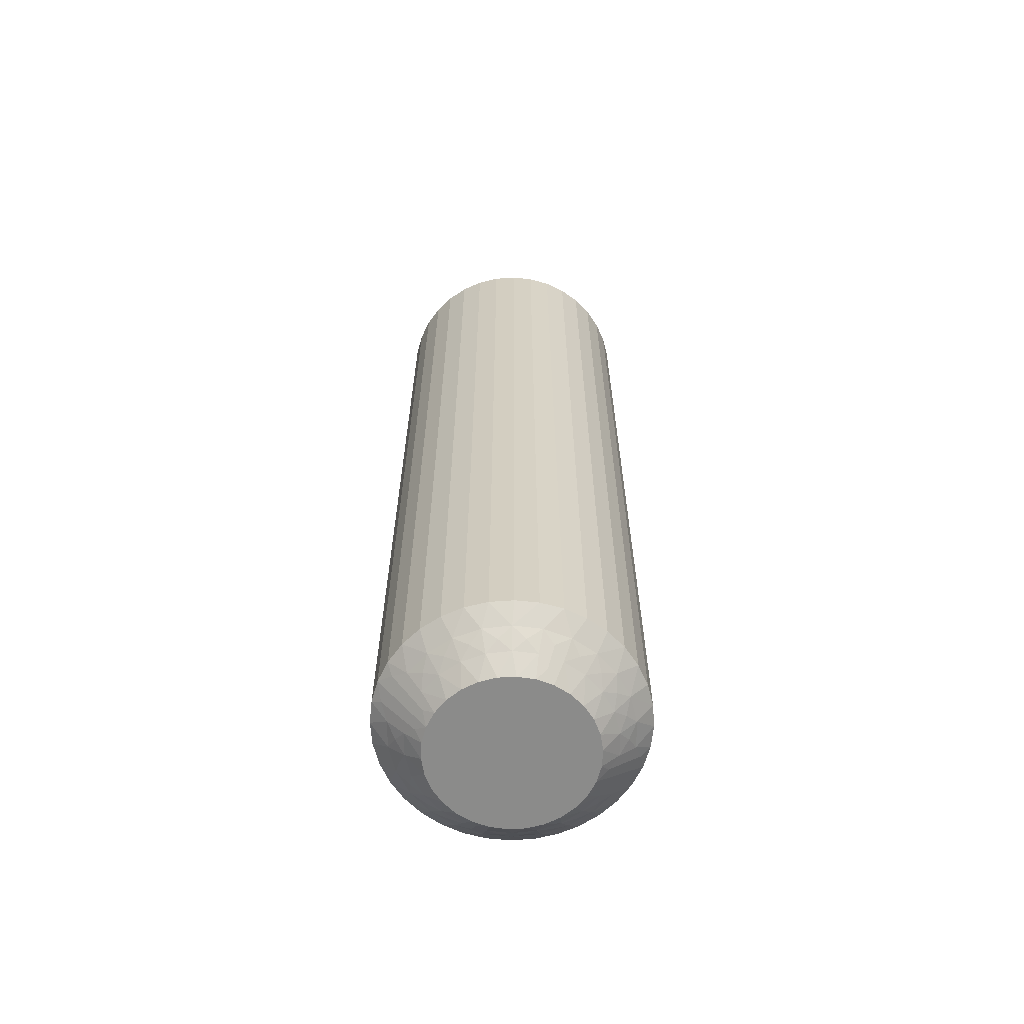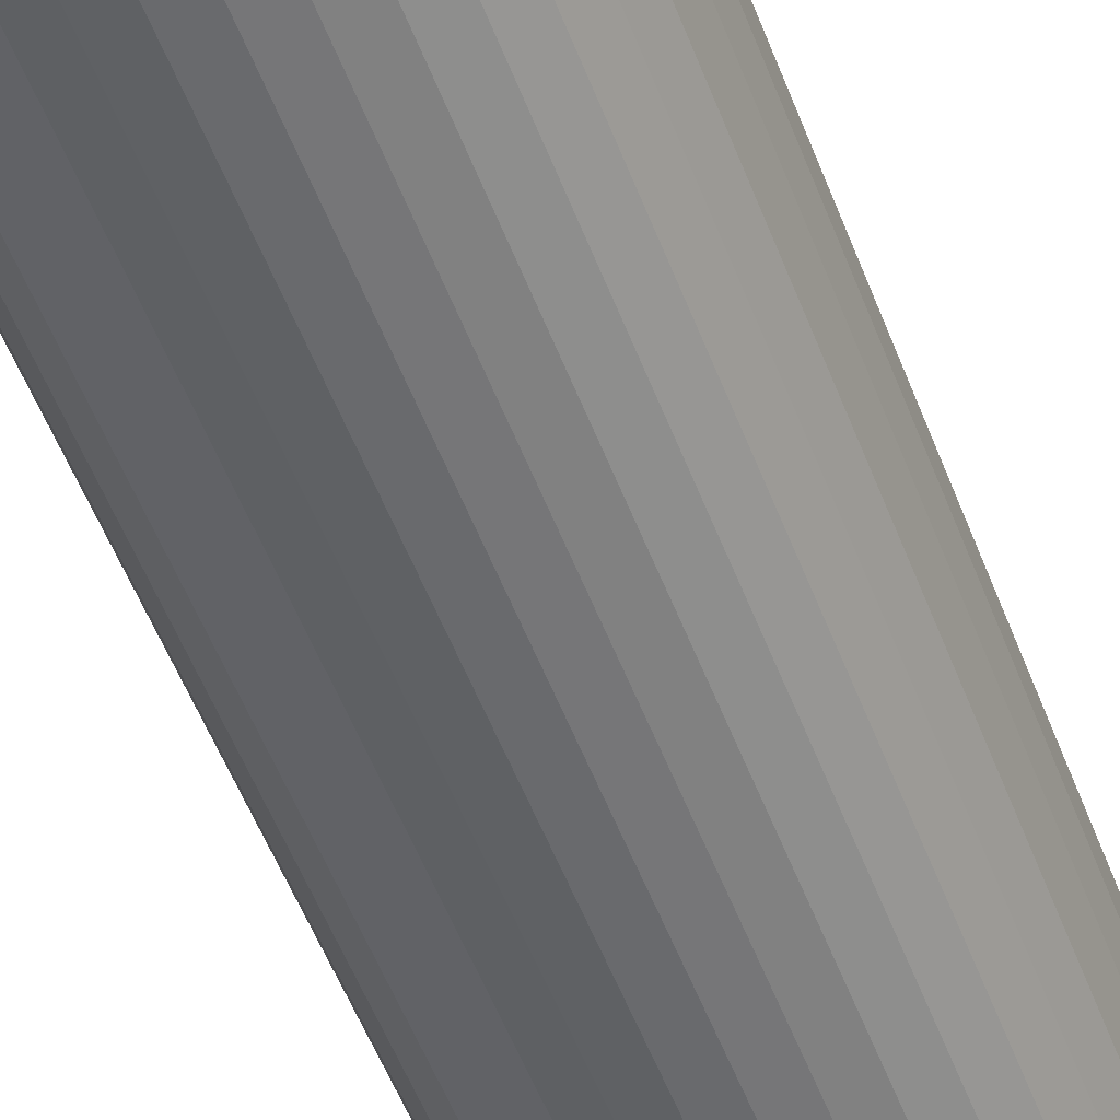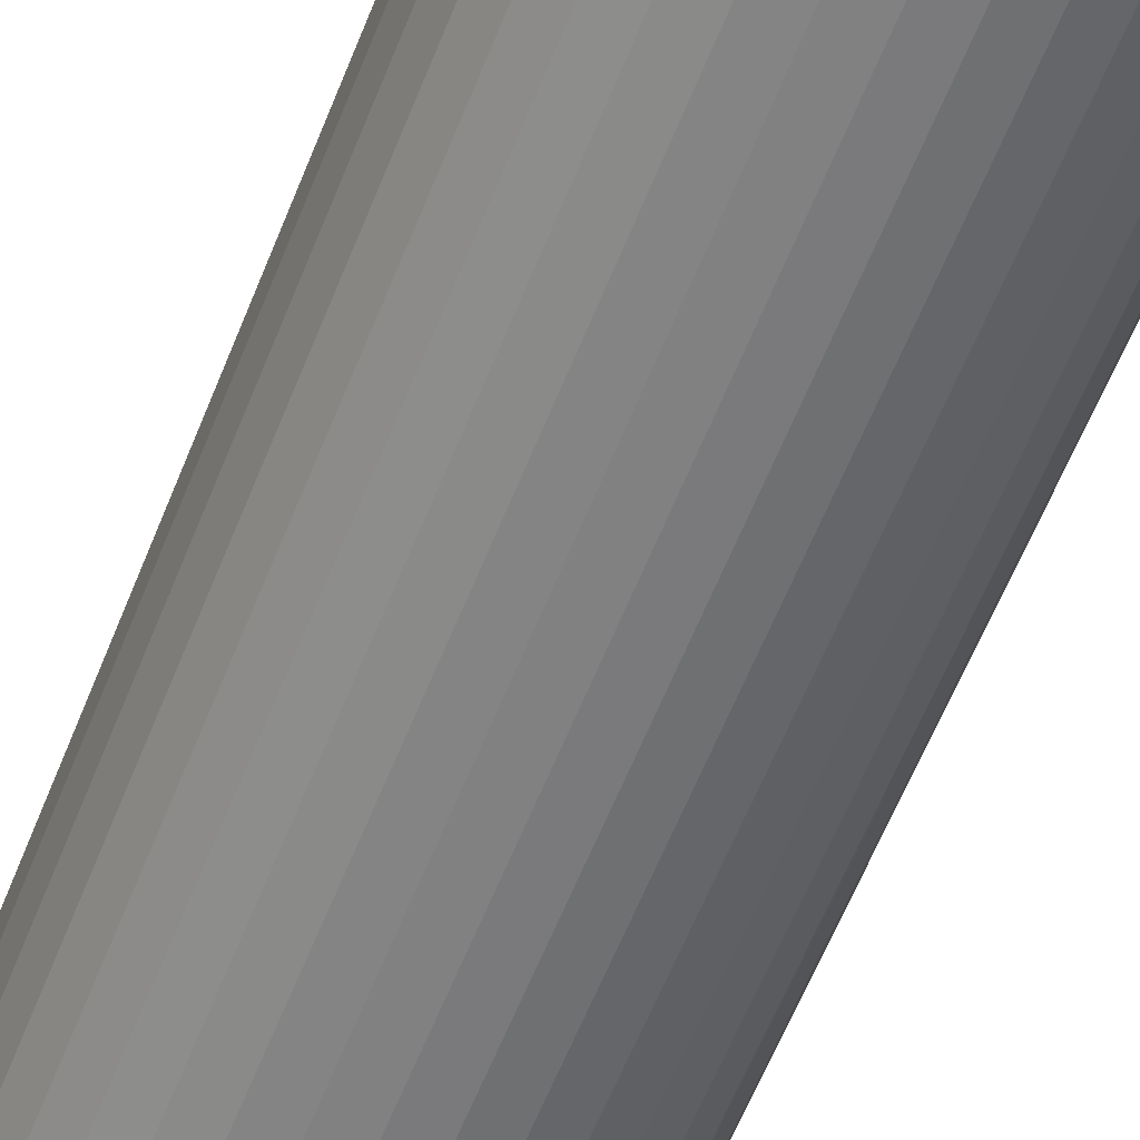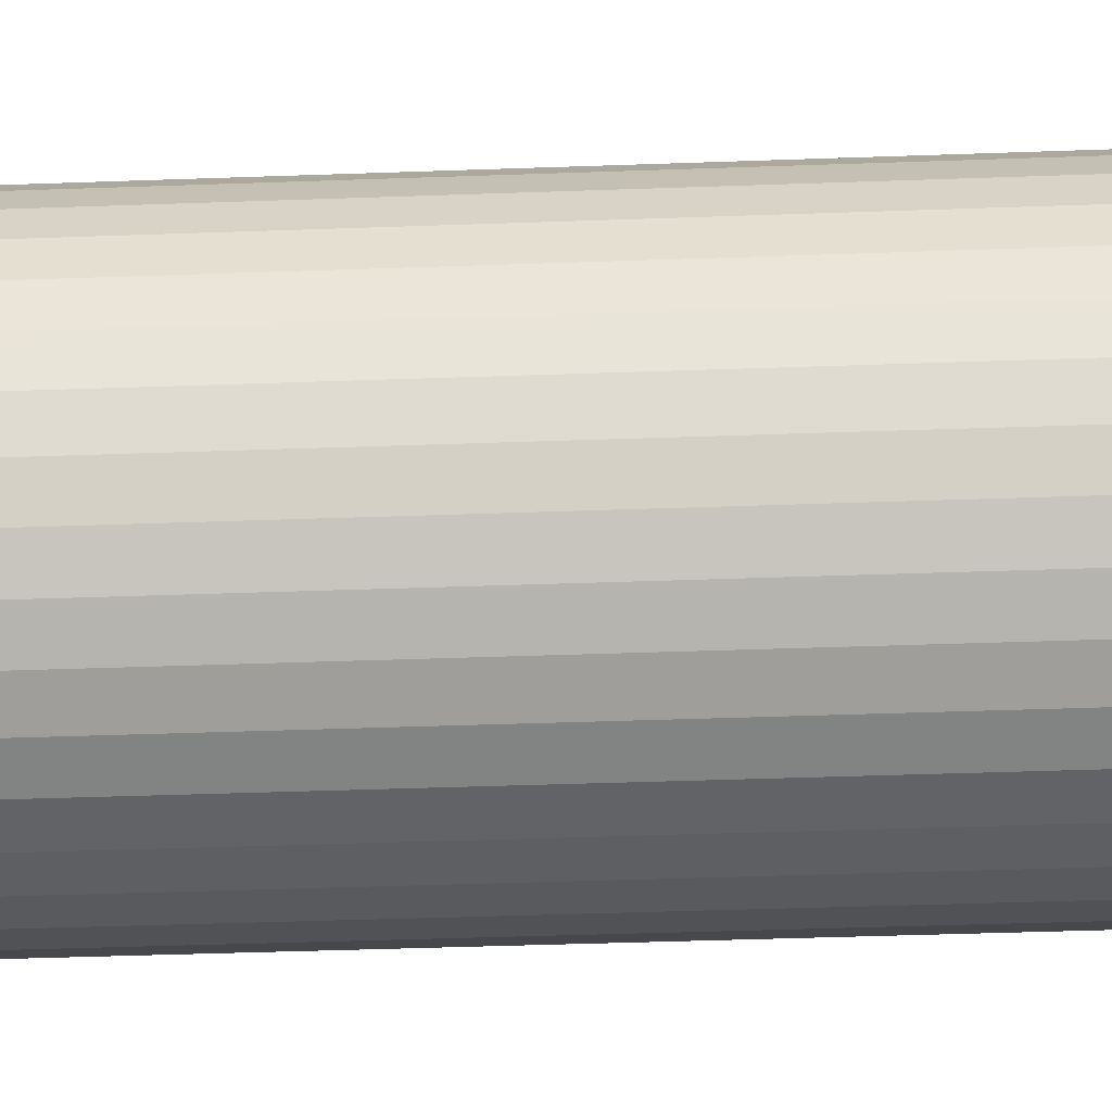
<metadata>
{"format":"obj","ext":"obj","renderer":"f3d","projection":"perspective","resolution":1024,"background":"white","views":[{"elev":-63.7,"azim":15.6,"up":"+Z"},{"elev":-52.4,"azim":20.3,"up":"+Y"},{"elev":-58.6,"azim":-21.2,"up":"+Y"},{"elev":-32.6,"azim":-86.9,"up":"+Y"}]}
</metadata>
<code>
v 428.8 842.2 -305.2
v 429.2 842.2 -305.5
v 428.8 842.5 -305
v 429.1 841.8 -305.8
v 428.8 841.3 -306
v 429.5 841.8 -306
v 428.6 841.8 -305.5
v 430.1 844.8 -305.5
v 429.9 845.5 -305.5
v 429.6 844.9 -305
v 430.6 844.9 -306
v 431.1 844.8 -306.5
v 431 845.5 -306.5
v 428.4 841.4 -305.8
v 427.9 841.5 -305.5
v 428.1 841 -306
v 430.4 845.7 -306
v 427.6 841.2 -305.8
v 427.2 840.9 -306
v 427.2 841.4 -305.5
v 426.8 841.1 -305.8
v 430.1 844.1 -305.5
v 429.6 844.4 -305
v 429.6 843.9 -305
v 426.5 841.4 -305.5
v 426.4 840.9 -306
v 426.1 841.3 -305.8
v 425.6 841.2 -306
v 425.8 841.7 -305.5
v 430.6 844.1 -306
v 431.1 844.1 -306.5
v 425.4 841.6 -305.8
v 424.9 841.7 -306
v 431 843.4 -306.5
v 425.2 842.1 -305.5
v 425.1 842.5 -305.2
v 425.5 842.5 -305
v 425.1 842.9 -305
v 430 843.4 -305.5
v 424.9 842.3 -305.5
v 423.9 842 -306.5
v 429.4 843.4 -305
v 424.4 841.8 -306.2
v 424.4 841.5 -306.5
v 430.4 843.2 -306
v 430.8 842.8 -306.5
v 429.6 842.7 -305.5
v 429.2 842.9 -305
v 430.1 842.5 -306
v 430.5 842.2 -306.5
v 430 841.6 -306.5
v 429.5 841.2 -306.5
v 428.4 842.2 -305
v 427.9 842 -305
v 428.9 840.8 -306.5
v 427.4 841.9 -305
v 428.3 840.5 -306.5
v 427.6 840.4 -306.5
v 426.9 841.9 -305
v 426.9 840.4 -306.5
v 426.4 842 -305
v 426.2 840.5 -306.5
v 425.5 840.7 -306.5
v 425.9 842.2 -305
v 424.9 841 -306.5
v 429.5 845.7 -305.2
v 429.1 845.9 -305
v 429.4 845.4 -305
v 429.7 845.9 -305.5
v 430.3 846.7 -306.5
v 430.4 846.2 -306.2
v 430.7 846.2 -306.5
v 430.3 845.3 -305.8
v 430.4 844.5 -305.8
v 430.3 843.7 -305.8
v 430 843 -305.8
v 429.6 842.3 -305.8
v 428.7 842.1 -334.8
v 428.8 842.5 -335
v 429.2 842.2 -334.5
v 425.8 841.7 -334.5
v 425.9 842.2 -335
v 426.4 842 -335
v 428.6 841.8 -334.5
v 428.4 842.2 -335
v 429.1 841.8 -334.2
v 429.5 841.8 -334
v 428.8 841.3 -334
v 425.2 842.1 -334.5
v 425.6 841.2 -334
v 425.5 840.7 -333.5
v 424.9 841 -333.5
v 429.6 842.3 -334.2
v 429.6 842.7 -334.5
v 430.1 842.5 -334
v 424.9 841.7 -334
v 430 843 -334.2
v 430.4 843.2 -334
v 430 843.4 -334.5
v 430.3 843.7 -334.2
v 426.5 841.4 -334.5
v 426.9 841.9 -335
v 430.1 844.1 -334.5
v 430.6 844.1 -334
v 430.4 844.5 -334.2
v 430.6 844.9 -334
v 430.1 844.8 -334.5
v 426.4 840.9 -334
v 426.2 840.5 -333.5
v 430.3 845.3 -334.2
v 430.4 845.7 -334
v 426.9 840.4 -333.5
v 429.9 845.5 -334.5
v 429.5 845.7 -334.8
v 429.4 845.4 -335
v 429.1 845.9 -335
v 427.2 841.4 -334.5
v 429.7 845.9 -334.5
v 430.3 846.7 -333.5
v 427.4 841.9 -335
v 430.4 846.2 -333.8
v 430.7 846.2 -333.5
v 427.2 840.9 -334
v 427.6 840.4 -333.5
v 427.9 841.5 -334.5
v 427.9 842 -335
v 428.1 841 -334
v 428.3 840.5 -333.5
v 428.9 840.8 -333.5
v 429.5 841.2 -333.5
v 429.2 842.9 -335
v 430 841.6 -333.5
v 429.4 843.4 -335
v 430.5 842.2 -333.5
v 430.8 842.8 -333.5
v 429.6 843.9 -335
v 431 843.4 -333.5
v 429.6 844.4 -335
v 431.1 844.1 -333.5
v 431.1 844.8 -333.5
v 429.6 844.9 -335
v 431 845.5 -333.5
v 425.1 842.5 -334.8
v 425.1 842.9 -335
v 425.5 842.5 -335
v 424.9 842.3 -334.5
v 423.9 842 -333.5
v 424.4 841.8 -333.8
v 424.4 841.5 -333.5
v 425.4 841.6 -334.2
v 426.1 841.3 -334.2
v 426.8 841.1 -334.2
v 427.6 841.2 -334.2
v 428.4 841.4 -334.2
v 429.9 847.3 -333.5
v 429.9 847.3 -306.5
v 429.3 847.7 -333.5
v 429.3 847.7 -306.5
v 428.7 848 -333.5
v 428.7 848 -306.5
v 428.1 848.3 -333.5
v 428.1 848.3 -306.5
v 427.4 848.4 -333.5
v 427.4 848.4 -306.5
v 426.7 848.3 -333.5
v 426.7 848.3 -306.5
v 426 848.2 -333.5
v 426 848.2 -306.5
v 425.3 848 -333.5
v 425.3 848 -306.5
v 424.7 847.6 -333.5
v 424.7 847.6 -306.5
v 424.2 847.1 -333.5
v 424.2 847.1 -306.5
v 423.8 846.6 -333.5
v 423.8 846.6 -306.5
v 423.5 846 -333.5
v 423.5 846 -306.5
v 423.2 845.3 -333.5
v 423.2 845.3 -306.5
v 423.1 844.6 -333.5
v 423.1 844.6 -306.5
v 423.1 843.9 -333.5
v 423.1 843.9 -306.5
v 423.3 843.2 -333.5
v 423.3 843.2 -306.5
v 423.5 842.6 -333.5
v 423.5 842.6 -306.5
v 428.4 846.5 -335
v 428.8 846.2 -335
v 424.8 845.4 -335
v 424.8 843.3 -335
v 424.7 843.8 -335
v 424.6 844.4 -335
v 424.7 844.9 -335
v 425.1 845.8 -335
v 425.4 846.2 -335
v 425.9 846.5 -335
v 426.3 846.7 -335
v 426.8 846.9 -335
v 427.4 846.9 -335
v 427.9 846.8 -335
v 428.4 846.5 -305
v 424.8 845.4 -305
v 425.4 846.2 -305
v 425.1 845.8 -305
v 427.4 846.9 -305
v 427.9 846.8 -305
v 426.8 846.9 -305
v 426.3 846.7 -305
v 425.9 846.5 -305
v 424.7 844.9 -305
v 424.6 844.4 -305
v 424.7 843.8 -305
v 424.8 843.3 -305
v 428.8 846.2 -305
v 425.5 846.6 -334.8
v 428.4 847.1 -334.5
v 425.1 846.6 -334.5
v 425.6 847 -334.5
v 425.2 847 -334.2
v 425.4 847.4 -334
v 424.7 846.9 -334
v 429 846.7 -334.5
v 428.6 847.5 -334
v 424.6 846.4 -334.2
v 424.6 846 -334.5
v 424.2 846.3 -334
v 429.4 847.1 -334
v 424.2 845.8 -334.2
v 423.8 845.5 -334
v 424.3 845.3 -334.5
v 427.7 847.3 -334.5
v 423.9 845 -334.2
v 424.1 844.6 -334.5
v 423.6 844.7 -334
v 423.9 844.3 -334.2
v 424.2 843.9 -334.5
v 423.7 843.8 -334
v 427.8 847.8 -334
v 424 843.5 -334.2
v 424.4 843.2 -334.5
v 423.9 843 -334
v 424.7 843 -334.8
v 427 847.4 -334.5
v 424.5 842.9 -334.5
v 423.9 842.5 -333.8
v 427 847.9 -334
v 426.3 847.3 -334.5
v 426.2 847.7 -334
v 429.1 846.3 -334.8
v 429.3 846.4 -334.5
v 429.8 846.9 -333.8
v 428.9 847.1 -334.2
v 428.2 847.4 -334.2
v 427.4 847.6 -334.2
v 426.6 847.6 -334.2
v 425.9 847.4 -334.2
v 425.5 846.6 -305.2
v 425.6 847 -305.5
v 425.1 846.6 -305.5
v 425.2 847 -305.8
v 424.7 846.9 -306
v 425.4 847.4 -306
v 424.2 843.9 -305.5
v 424.4 843.2 -305.5
v 423.7 843.8 -306
v 425.9 847.4 -305.8
v 426.3 847.3 -305.5
v 426.2 847.7 -306
v 423.9 843 -306
v 426.6 847.6 -305.8
v 427 847.9 -306
v 427 847.4 -305.5
v 424.1 844.6 -305.5
v 427.4 847.6 -305.8
v 427.7 847.3 -305.5
v 427.8 847.8 -306
v 428.2 847.4 -305.8
v 428.4 847.1 -305.5
v 428.6 847.5 -306
v 423.6 844.7 -306
v 428.9 847.1 -305.8
v 429 846.7 -305.5
v 429.4 847.1 -306
v 429.1 846.3 -305.2
v 424.3 845.3 -305.5
v 429.3 846.4 -305.5
v 429.8 846.9 -306.2
v 423.8 845.5 -306
v 424.6 846 -305.5
v 424.2 846.3 -306
v 424.7 843 -305.2
v 424.5 842.9 -305.5
v 423.9 842.5 -306.2
v 424 843.5 -305.8
v 423.9 844.3 -305.8
v 423.9 845 -305.8
v 424.2 845.8 -305.8
v 424.6 846.4 -305.8
f 1 2 3
f 4 5 6
f 4 6 2
f 4 7 5
f 8 9 10
f 4 1 7
f 4 2 1
f 11 12 13
f 14 7 15
f 14 16 5
f 14 5 7
f 11 13 17
f 14 15 16
f 18 19 16
f 18 20 19
f 18 15 20
f 18 16 15
f 21 19 20
f 22 23 24
f 21 25 26
f 21 26 19
f 21 20 25
f 22 8 23
f 27 28 26
f 27 26 25
f 27 25 29
f 27 29 28
f 30 31 12
f 32 33 28
f 30 34 31
f 32 28 29
f 32 29 35
f 32 35 33
f 36 35 37
f 36 37 38
f 30 12 11
f 39 22 24
f 40 38 41
f 39 24 42
f 40 35 36
f 40 36 38
f 40 33 35
f 43 41 44
f 43 44 33
f 45 46 34
f 43 40 41
f 43 33 40
f 45 34 30
f 47 42 48
f 47 39 42
f 49 50 46
f 49 51 50
f 49 46 45
f 2 48 3
f 2 47 48
f 6 52 51
f 6 51 49
f 7 53 54
f 5 55 52
f 5 52 6
f 15 54 56
f 15 7 54
f 16 57 55
f 16 58 57
f 16 55 5
f 20 56 59
f 20 15 56
f 19 58 16
f 19 60 58
f 25 59 61
f 25 20 59
f 26 60 19
f 26 62 60
f 26 63 62
f 29 61 64
f 29 25 61
f 28 63 26
f 28 65 63
f 35 64 37
f 35 29 64
f 33 65 28
f 33 44 65
f 66 67 68
f 66 68 9
f 69 70 67
f 69 67 66
f 69 66 9
f 69 9 17
f 71 72 70
f 71 70 69
f 71 69 17
f 71 17 72
f 73 9 8
f 73 11 17
f 73 17 9
f 73 8 11
f 74 8 22
f 74 30 11
f 74 22 30
f 74 11 8
f 9 68 10
f 75 45 30
f 75 30 22
f 75 22 39
f 75 39 45
f 76 47 49
f 76 49 45
f 76 45 39
f 76 39 47
f 17 13 72
f 77 47 2
f 77 49 47
f 77 2 6
f 77 6 49
f 1 3 53
f 1 53 7
f 8 10 23
f 78 79 80
f 81 82 83
f 78 84 85
f 86 87 88
f 86 88 84
f 86 80 87
f 81 89 82
f 86 78 80
f 86 84 78
f 90 91 92
f 93 80 94
f 93 95 87
f 93 87 80
f 90 92 96
f 93 94 95
f 97 98 95
f 97 99 98
f 97 94 99
f 97 95 94
f 100 98 99
f 101 83 102
f 100 103 104
f 100 104 98
f 100 99 103
f 101 81 83
f 105 106 104
f 105 104 103
f 105 103 107
f 105 107 106
f 108 109 91
f 110 111 106
f 108 112 109
f 110 106 107
f 110 107 113
f 110 113 111
f 114 113 115
f 114 115 116
f 108 91 90
f 117 101 102
f 118 116 119
f 117 102 120
f 118 113 114
f 118 114 116
f 118 111 113
f 121 119 122
f 121 122 111
f 123 124 112
f 121 118 119
f 121 111 118
f 123 112 108
f 125 120 126
f 125 117 120
f 127 128 124
f 127 129 128
f 127 124 123
f 84 126 85
f 84 125 126
f 88 130 129
f 88 129 127
f 80 79 131
f 87 132 130
f 87 130 88
f 94 131 133
f 94 80 131
f 95 134 132
f 95 135 134
f 95 132 87
f 99 133 136
f 99 94 133
f 98 135 95
f 98 137 135
f 103 136 138
f 103 99 136
f 104 137 98
f 104 139 137
f 104 140 139
f 107 138 141
f 107 103 138
f 106 140 104
f 106 142 140
f 113 141 115
f 113 107 141
f 111 142 106
f 111 122 142
f 143 144 145
f 143 145 89
f 146 147 144
f 146 144 143
f 146 143 89
f 146 89 96
f 148 149 147
f 148 147 146
f 148 146 96
f 148 96 149
f 150 89 81
f 150 90 96
f 150 96 89
f 150 81 90
f 151 81 101
f 151 108 90
f 151 101 108
f 151 90 81
f 89 145 82
f 152 123 108
f 152 108 101
f 152 101 117
f 152 117 123
f 153 125 127
f 153 127 123
f 153 123 117
f 153 117 125
f 96 92 149
f 154 125 84
f 154 127 125
f 154 84 88
f 154 88 127
f 78 85 79
f 41 147 149
f 44 149 92
f 44 41 149
f 65 92 91
f 65 44 92
f 63 91 109
f 63 65 91
f 62 109 112
f 62 63 109
f 60 112 124
f 60 62 112
f 58 124 128
f 58 60 124
f 57 128 129
f 57 58 128
f 55 129 130
f 55 57 129
f 52 130 132
f 52 55 130
f 51 132 134
f 51 52 132
f 50 134 135
f 50 51 134
f 46 135 137
f 46 50 135
f 34 137 139
f 34 46 137
f 31 139 140
f 31 34 139
f 12 31 140
f 12 140 142
f 13 12 142
f 13 142 122
f 72 13 122
f 72 122 119
f 70 72 119
f 70 119 155
f 156 155 157
f 156 70 155
f 158 157 159
f 158 156 157
f 160 159 161
f 160 158 159
f 162 161 163
f 162 160 161
f 164 163 165
f 164 162 163
f 166 165 167
f 166 164 165
f 168 167 169
f 168 166 167
f 170 169 171
f 170 168 169
f 172 171 173
f 172 170 171
f 174 173 175
f 174 172 173
f 176 175 177
f 176 174 175
f 178 177 179
f 178 176 177
f 180 179 181
f 180 178 179
f 182 181 183
f 182 180 181
f 184 182 183
f 184 183 185
f 186 184 185
f 186 185 187
f 188 186 187
f 188 187 147
f 41 188 147
f 136 189 190
f 136 190 116
f 136 116 115
f 136 115 141
f 136 141 138
f 136 133 131
f 136 131 79
f 136 144 191
f 136 82 144
f 136 120 82
f 136 191 189
f 136 79 120
f 192 193 194
f 192 194 195
f 144 195 191
f 144 192 195
f 82 145 144
f 120 102 83
f 120 83 82
f 189 191 196
f 189 196 197
f 189 197 198
f 189 198 199
f 189 199 200
f 189 200 201
f 189 201 202
f 79 85 126
f 79 126 120
f 68 23 10
f 37 24 38
f 42 24 48
f 56 24 61
f 61 24 37
f 38 24 203
f 48 24 56
f 68 24 23
f 203 24 68
f 204 205 206
f 64 61 37
f 59 56 61
f 207 203 208
f 209 203 207
f 210 203 209
f 211 203 210
f 205 203 211
f 212 203 204
f 213 203 212
f 214 203 213
f 215 203 214
f 38 203 215
f 204 203 205
f 203 67 216
f 53 3 54
f 203 68 67
f 54 48 56
f 3 48 54
f 217 198 197
f 218 189 202
f 217 197 219
f 217 220 198
f 221 222 220
f 221 219 223
f 221 217 219
f 218 224 189
f 221 220 217
f 225 159 157
f 221 223 222
f 226 219 227
f 226 228 223
f 226 223 219
f 225 157 229
f 226 227 228
f 230 231 228
f 230 232 231
f 230 227 232
f 230 228 227
f 233 202 201
f 234 231 232
f 234 235 236
f 234 236 231
f 234 232 235
f 237 235 238
f 233 218 202
f 237 239 236
f 237 236 235
f 237 238 239
f 240 161 159
f 241 242 243
f 240 163 161
f 241 239 238
f 241 243 239
f 241 238 242
f 244 192 144
f 240 159 225
f 245 233 201
f 244 242 192
f 245 201 200
f 246 243 242
f 246 144 147
f 246 244 144
f 246 242 244
f 247 147 187
f 248 165 163
f 247 187 243
f 247 243 246
f 248 163 240
f 247 246 147
f 249 200 199
f 249 245 200
f 250 167 165
f 250 169 167
f 250 165 248
f 220 199 198
f 220 249 199
f 222 171 169
f 222 169 250
f 219 197 196
f 223 171 222
f 223 173 171
f 227 196 191
f 227 219 196
f 228 175 173
f 228 177 175
f 228 173 223
f 232 191 195
f 232 227 191
f 231 177 228
f 231 179 177
f 235 195 194
f 235 232 195
f 236 179 231
f 236 181 179
f 236 183 181
f 238 194 193
f 238 235 194
f 239 183 236
f 239 185 183
f 242 193 192
f 242 238 193
f 243 185 239
f 243 187 185
f 251 116 190
f 251 190 224
f 252 119 116
f 252 251 224
f 252 224 229
f 252 116 251
f 253 155 119
f 253 119 252
f 253 229 155
f 253 252 229
f 254 229 224
f 254 224 218
f 254 225 229
f 254 218 225
f 255 240 225
f 255 218 233
f 255 233 240
f 255 225 218
f 224 190 189
f 256 245 248
f 256 240 233
f 256 233 245
f 256 248 240
f 257 248 245
f 257 249 250
f 257 250 248
f 257 245 249
f 229 157 155
f 258 222 250
f 258 249 220
f 258 220 222
f 258 250 249
f 259 211 260
f 259 261 205
f 262 263 261
f 262 260 264
f 262 259 260
f 265 266 214
f 262 261 259
f 267 184 186
f 262 264 263
f 268 260 269
f 268 270 264
f 268 264 260
f 267 186 271
f 268 269 270
f 272 273 270
f 272 274 273
f 272 269 274
f 272 270 269
f 275 213 212
f 276 273 274
f 276 277 278
f 276 278 273
f 276 274 277
f 279 277 280
f 275 265 213
f 279 281 278
f 279 278 277
f 279 280 281
f 282 182 184
f 283 284 285
f 282 180 182
f 283 281 280
f 283 285 281
f 283 280 284
f 286 216 67
f 282 184 267
f 287 275 212
f 286 284 216
f 287 212 204
f 288 285 284
f 288 67 70
f 288 286 67
f 288 284 286
f 289 70 156
f 290 178 180
f 289 156 285
f 289 285 288
f 290 180 282
f 289 288 70
f 291 204 206
f 291 287 204
f 292 176 178
f 292 174 176
f 292 178 290
f 261 206 205
f 261 291 206
f 263 172 174
f 263 174 292
f 260 211 210
f 264 172 263
f 264 170 172
f 269 210 209
f 269 260 210
f 270 168 170
f 270 166 168
f 270 170 264
f 274 209 207
f 274 269 209
f 273 166 270
f 273 164 166
f 277 207 208
f 277 274 207
f 278 164 273
f 278 162 164
f 278 160 162
f 280 208 203
f 280 277 208
f 281 160 278
f 281 158 160
f 284 203 216
f 284 280 203
f 285 158 281
f 285 156 158
f 293 38 215
f 293 215 266
f 294 41 38
f 294 293 266
f 294 266 271
f 294 38 293
f 295 188 41
f 295 41 294
f 295 271 188
f 295 294 271
f 296 271 266
f 296 266 265
f 296 267 271
f 296 265 267
f 297 282 267
f 297 265 275
f 297 275 282
f 297 267 265
f 266 215 214
f 298 287 290
f 298 282 275
f 298 275 287
f 298 290 282
f 299 290 287
f 299 291 292
f 299 292 290
f 299 287 291
f 271 186 188
f 300 263 292
f 300 291 261
f 300 261 263
f 300 292 291
f 259 205 211
f 265 214 213

</code>
